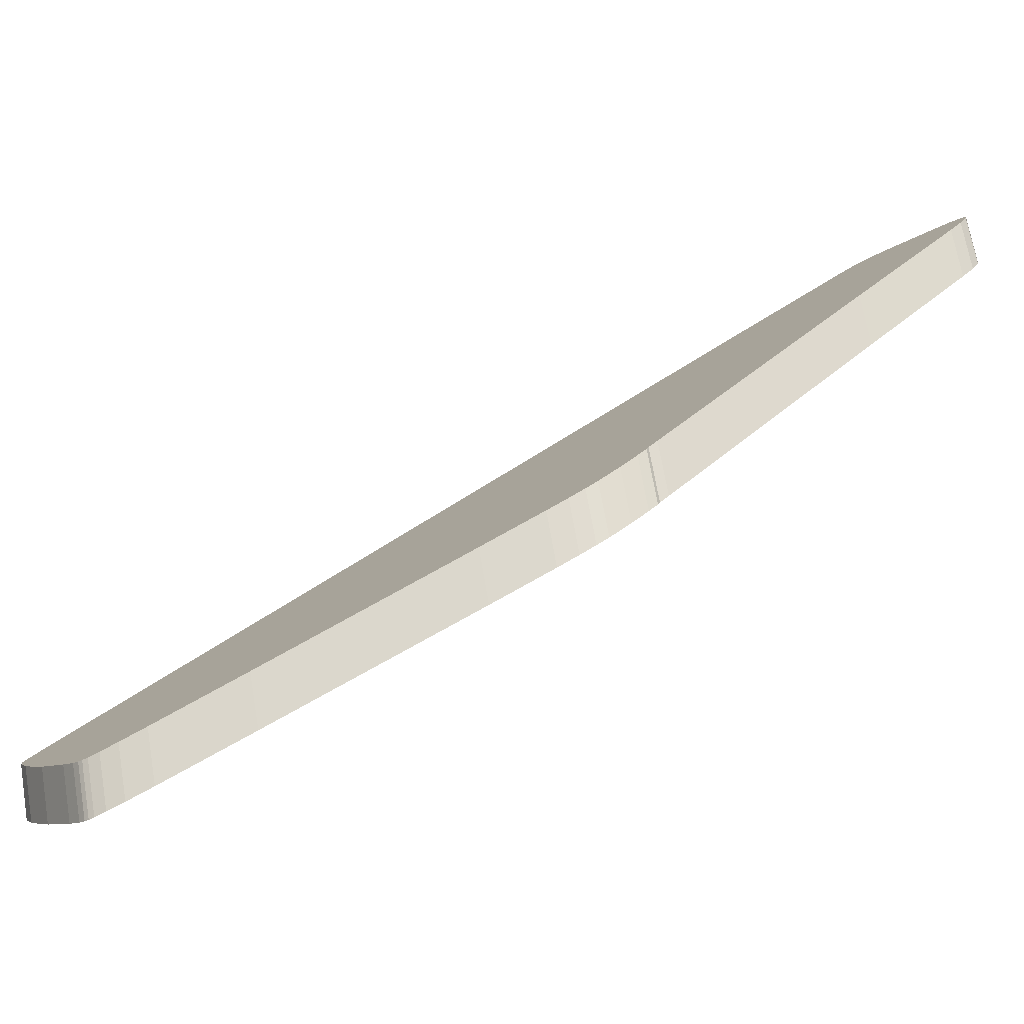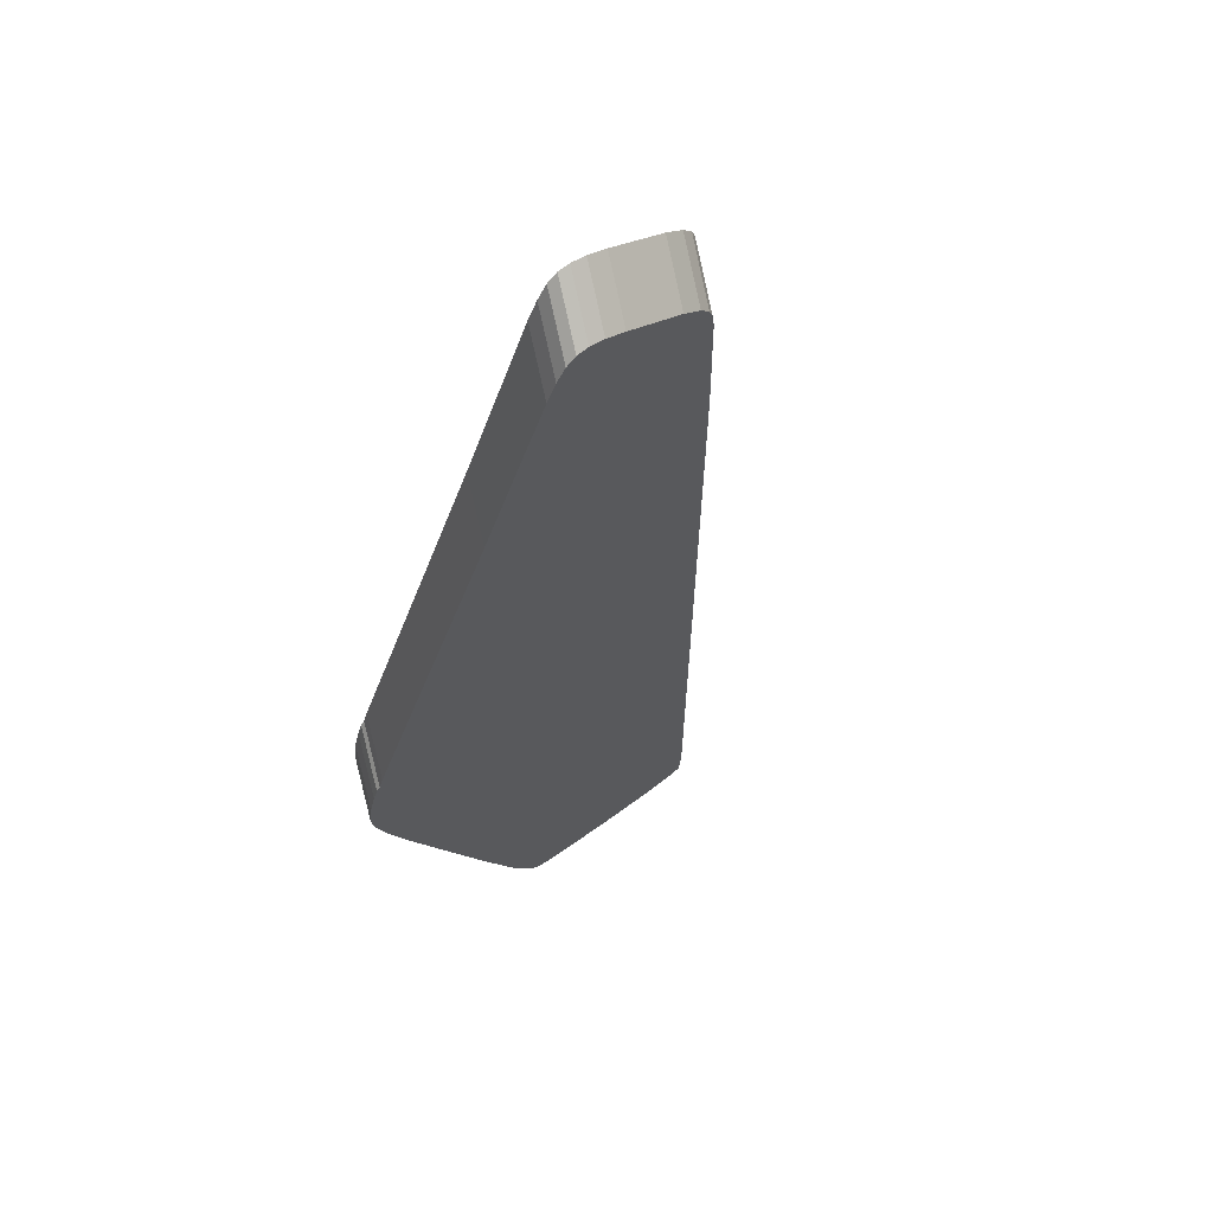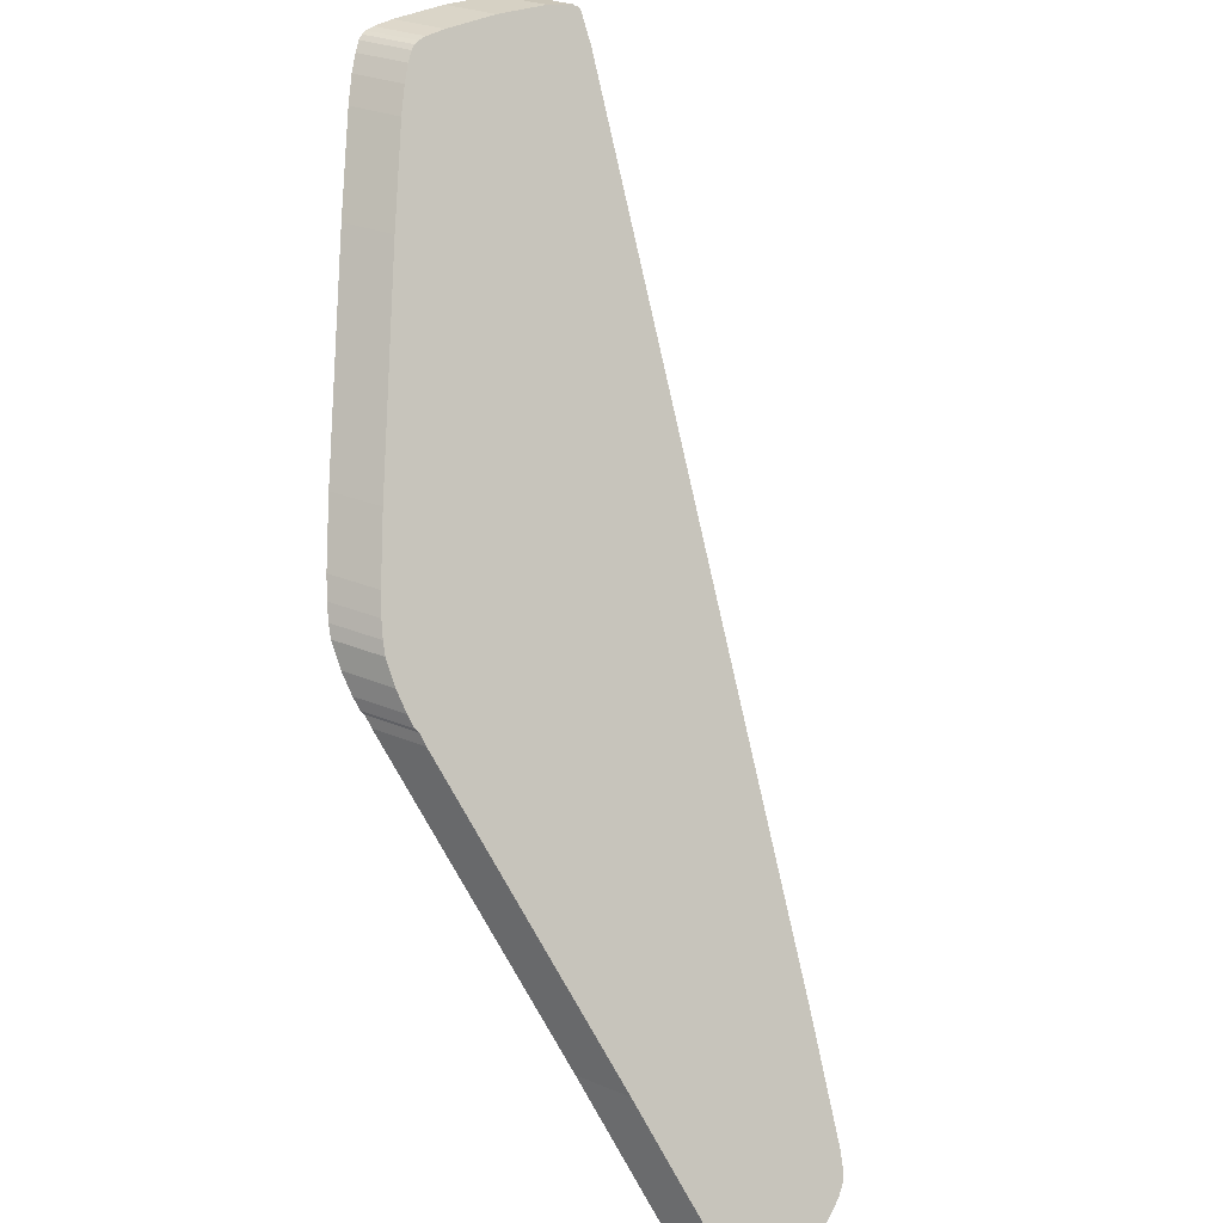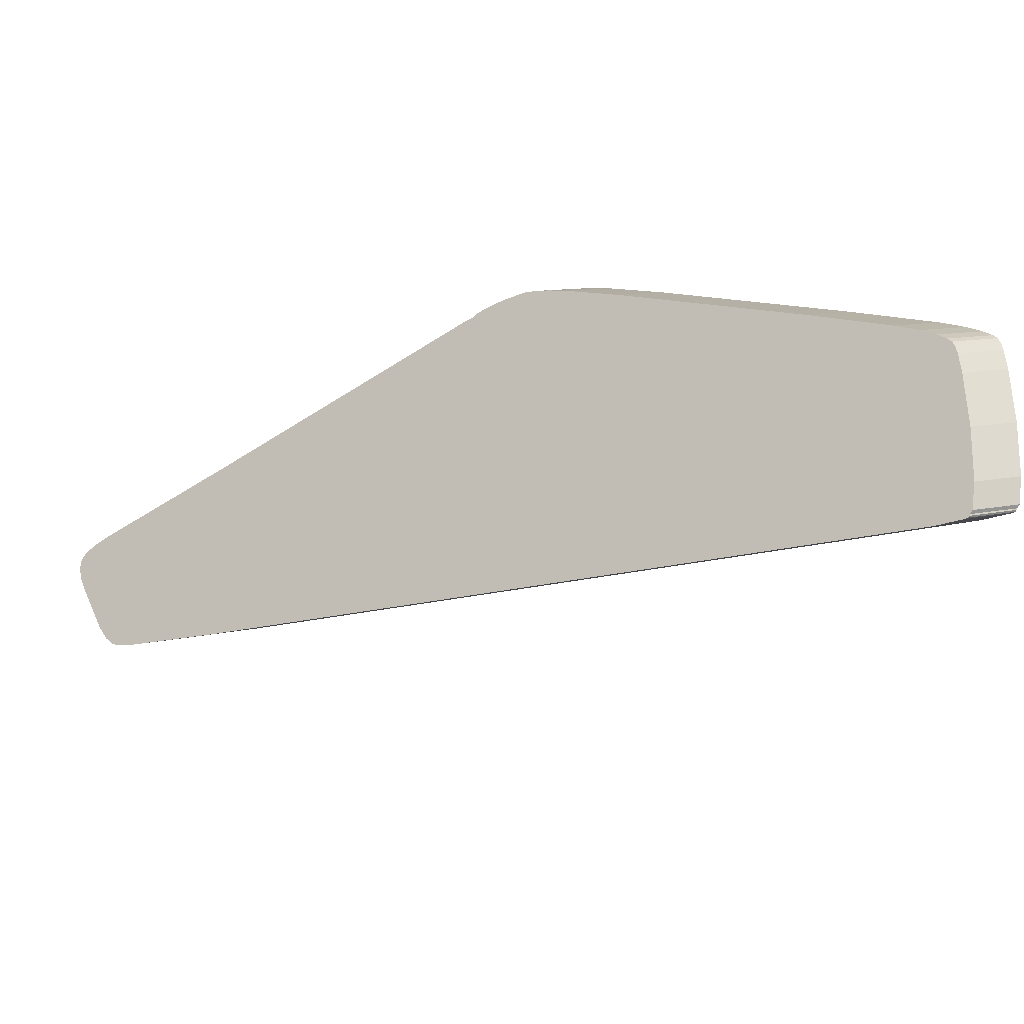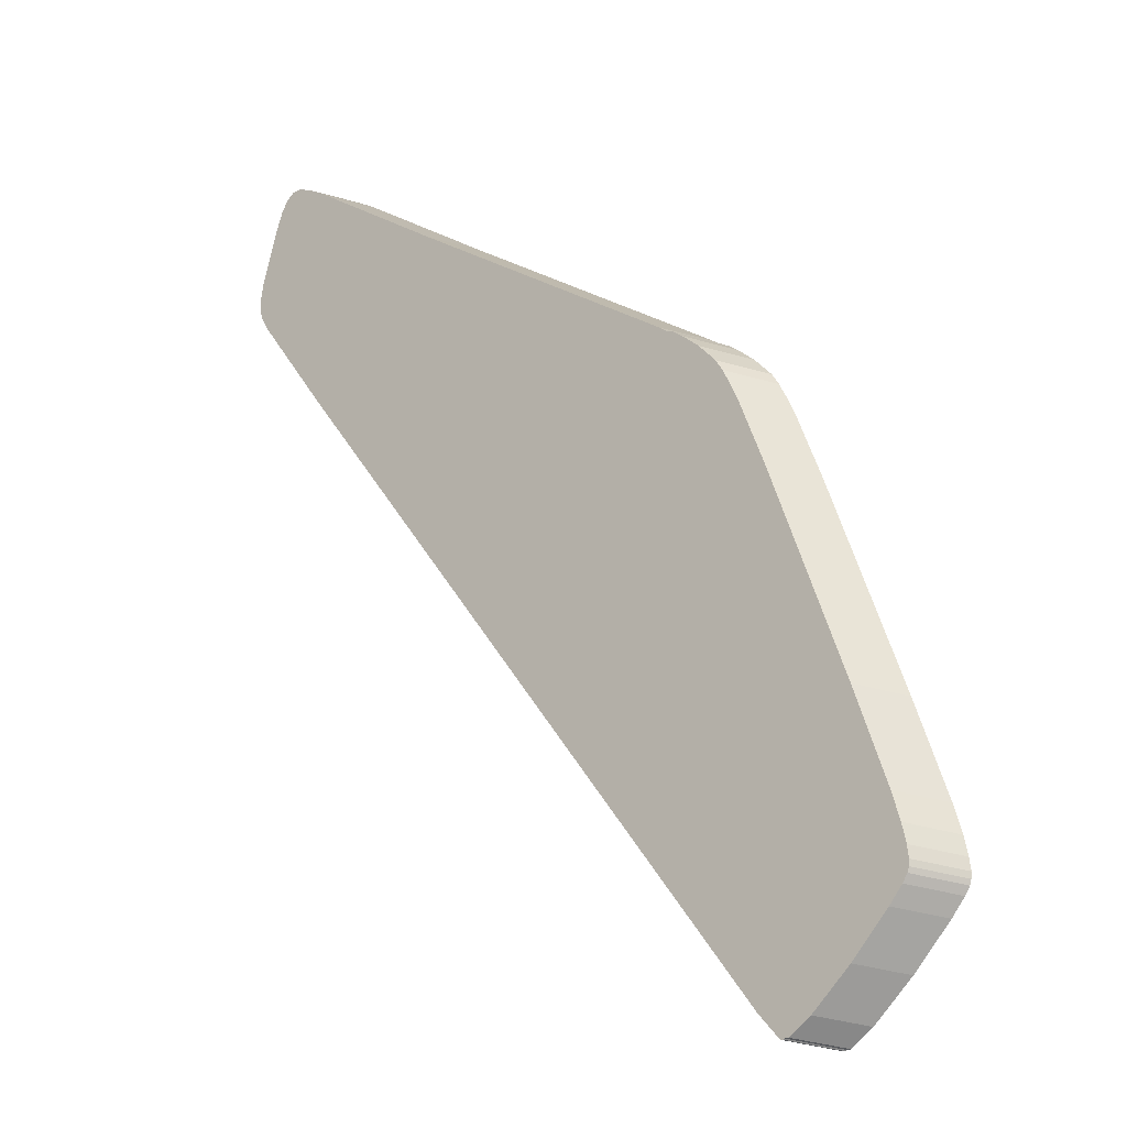
<metadata>
{"format":"obj","ext":"obj","renderer":"f3d","projection":"perspective","resolution":1024,"background":"white","views":[{"elev":-34.4,"azim":37.0,"up":"+Y"},{"elev":16.2,"azim":127.7,"up":"+Y"},{"elev":59.4,"azim":118.4,"up":"+Z"},{"elev":43.9,"azim":-116.2,"up":"+Z"},{"elev":78.9,"azim":-80.1,"up":"+Z"}]}
</metadata>
<code>
o 000_pane
g pane
v -3.495 2.521 4.088
v -3.969 2.502 4.102
v -4.255 2.608 4.014
v -4.982 2.929 3.751
v -5.725 3.882 2.964
v -4.255 2.608 4.014
v -5.725 3.882 2.964
v -2.86 2.78 3.873
v -4.255 2.608 4.014
v 3.272 6.526 0.785
v 2.431 11.52 -3.335
v 4.976 10.25 -2.284
v 3.197 6.389 0.897
v 3.197 6.33 0.946
v 3.123 6.187 1.063
v 2.608 5.584 1.562
v 2.969 5.95 1.259
v 2.751 5.696 1.469
v 2.608 5.584 1.562
v 3.197 6.389 0.897
v 2.969 5.95 1.259
v 2.969 5.95 1.259
v 3.197 6.389 0.897
v 3.123 6.187 1.063
v 2.408 5.453 1.669
v 3.197 6.389 0.897
v 2.608 5.584 1.562
v 2.408 5.453 1.669
v 2.134 5.292 1.801
v 3.197 6.389 0.897
v 3.197 6.389 0.897
v 2.134 5.292 1.801
v 3.272 6.526 0.785
v 3.272 6.526 0.785
v 2.134 5.292 1.801
v 2.431 11.52 -3.335
v 3.844 12.78 -4.37
v 4.158 12.88 -4.454
v 3.661 12.64 -4.258
v 3.844 12.78 -4.37
v 3.964 12.84 -4.419
v 4.158 12.88 -4.454
v 5.646 12.81 -4.4
v 5.874 12.15 -3.853
v 5.348 12.84 -4.424
v 6 12.56 -4.195
v 5.846 12.76 -4.356
v 5.96 12.68 -4.292
v 6 12.56 -4.195
v 5.966 12.38 -4.048
v 5.846 12.76 -4.356
v 5.846 12.76 -4.356
v 5.966 12.38 -4.048
v 5.646 12.81 -4.4
v 5.646 12.81 -4.4
v 5.966 12.38 -4.048
v 5.874 12.15 -3.853
v 5.348 12.84 -4.424
v 5.874 12.15 -3.853
v 4.462 12.89 -4.463
v 4.462 12.89 -4.463
v 5.874 12.15 -3.853
v 4.976 10.25 -2.284
v 3.661 12.64 -4.258
v 4.158 12.88 -4.454
v 4.462 12.89 -4.463
v 4.976 10.25 -2.284
v 3.661 12.64 -4.258
v 4.462 12.89 -4.463
v 4.976 10.25 -2.284
v 2.431 11.52 -3.335
v 3.661 12.64 -4.258
v 2.134 5.292 1.801
v 1.293 4.848 2.167
v 2.431 11.52 -3.335
v 2.431 11.52 -3.335
v 1.293 4.848 2.167
v -1.573 3.407 3.355
v -5.725 3.882 2.964
v 2.431 11.52 -3.335
v -1.573 3.407 3.355
v -2.86 2.78 3.873
v -5.725 3.882 2.964
v -1.573 3.407 3.355
v -4.255 2.608 4.014
v -2.86 2.78 3.873
v -3.237 2.615 4.01
v -5.994 3.544 3.242
v -6 3.569 3.223
v -5.977 3.532 3.252
v -5.977 3.532 3.252
v -6 3.569 3.223
v -5.983 3.598 3.198
v -5.96 3.485 3.291
v -5.977 3.532 3.252
v -5.983 3.598 3.198
v -5.725 3.882 2.964
v -5.96 3.485 3.291
v -5.983 3.598 3.198
v -5.725 3.882 2.964
v -5.657 3.279 3.462
v -5.96 3.485 3.291
v -5.725 3.882 2.964
v -4.982 2.929 3.751
v -5.657 3.279 3.462
v -3.495 2.521 4.088
v -4.255 2.608 4.014
v -3.237 2.615 4.01
v -3.666 2.471 4.127
v -3.969 2.502 4.102
v -3.495 2.521 4.088
v -3.666 2.471 4.127
v -3.838 2.465 4.132
v -3.969 2.502 4.102
v -3.666 2.471 4.127
v -3.758 2.461 4.137
v -3.838 2.465 4.132
v -4.255 3.395 4.243
v -3.969 3.287 4.331
v -3.495 3.305 4.316
v -4.255 3.395 4.243
v -5.725 4.668 3.192
v -4.982 3.714 3.979
v -4.255 3.395 4.243
v -2.86 3.567 4.101
v -5.725 4.668 3.192
v 4.976 11.03 -2.056
v 2.431 12.31 -3.106
v 3.272 7.311 1.013
v 3.123 6.974 1.291
v 3.197 7.115 1.174
v 3.197 7.174 1.125
v 2.751 6.481 1.697
v 2.969 6.737 1.487
v 2.608 6.369 1.79
v 2.969 6.737 1.487
v 3.197 7.174 1.125
v 2.608 6.369 1.79
v 3.123 6.974 1.291
v 3.197 7.174 1.125
v 2.969 6.737 1.487
v 2.608 6.369 1.79
v 3.197 7.174 1.125
v 2.408 6.238 1.897
v 3.197 7.174 1.125
v 2.134 6.079 2.029
v 2.408 6.238 1.897
v 3.272 7.311 1.013
v 2.134 6.079 2.029
v 3.197 7.174 1.125
v 2.431 12.31 -3.106
v 2.134 6.079 2.029
v 3.272 7.311 1.013
v 3.661 13.43 -4.03
v 4.158 13.66 -4.225
v 3.844 13.56 -4.142
v 4.158 13.66 -4.225
v 3.964 13.62 -4.191
v 3.844 13.56 -4.142
v 5.348 13.63 -4.196
v 5.874 12.94 -3.624
v 5.646 13.6 -4.172
v 5.96 13.47 -4.064
v 5.846 13.54 -4.128
v 6 13.35 -3.966
v 5.846 13.54 -4.128
v 5.966 13.17 -3.82
v 6 13.35 -3.966
v 5.646 13.6 -4.172
v 5.966 13.17 -3.82
v 5.846 13.54 -4.128
v 5.874 12.94 -3.624
v 5.966 13.17 -3.82
v 5.646 13.6 -4.172
v 4.462 13.68 -4.235
v 5.874 12.94 -3.624
v 5.348 13.63 -4.196
v 4.976 11.03 -2.056
v 5.874 12.94 -3.624
v 4.462 13.68 -4.235
v 4.462 13.68 -4.235
v 4.158 13.66 -4.225
v 3.661 13.43 -4.03
v 4.462 13.68 -4.235
v 3.661 13.43 -4.03
v 4.976 11.03 -2.056
v 3.661 13.43 -4.03
v 2.431 12.31 -3.106
v 4.976 11.03 -2.056
v 2.431 12.31 -3.106
v 1.293 5.635 2.396
v 2.134 6.079 2.029
v -1.573 4.194 3.583
v 1.293 5.635 2.396
v 2.431 12.31 -3.106
v -1.573 4.194 3.583
v 2.431 12.31 -3.106
v -5.725 4.668 3.192
v -1.573 4.194 3.583
v -5.725 4.668 3.192
v -2.86 3.567 4.101
v -3.237 3.401 4.238
v -2.86 3.567 4.101
v -4.255 3.395 4.243
v -5.977 4.319 3.48
v -6 4.354 3.451
v -5.994 4.331 3.471
v -5.983 4.384 3.427
v -6 4.354 3.451
v -5.977 4.319 3.48
v -5.983 4.384 3.427
v -5.977 4.319 3.48
v -5.96 4.272 3.52
v -5.983 4.384 3.427
v -5.96 4.272 3.52
v -5.725 4.668 3.192
v -5.96 4.272 3.52
v -5.657 4.063 3.691
v -5.725 4.668 3.192
v -5.657 4.063 3.691
v -4.982 3.714 3.979
v -5.725 4.668 3.192
v -3.237 3.401 4.238
v -4.255 3.395 4.243
v -3.495 3.305 4.316
v -3.495 3.305 4.316
v -3.969 3.287 4.331
v -3.666 3.258 4.355
v -3.969 3.287 4.331
v -3.838 3.252 4.36
v -3.666 3.258 4.355
v -3.838 3.252 4.36
v -3.758 3.246 4.365
v -3.666 3.258 4.355
v -3.495 2.521 4.088
v -3.666 3.258 4.355
v -3.666 2.471 4.127
v -3.495 2.521 4.088
v -3.495 3.305 4.316
v -3.666 3.258 4.355
v -3.237 2.615 4.01
v -3.495 3.305 4.316
v -3.495 2.521 4.088
v -3.237 2.615 4.01
v -3.237 3.401 4.238
v -3.495 3.305 4.316
v -2.86 2.78 3.873
v -3.237 3.401 4.238
v -3.237 2.615 4.01
v -2.86 2.78 3.873
v -2.86 3.567 4.101
v -3.237 3.401 4.238
v -1.573 3.407 3.355
v -2.86 3.567 4.101
v -2.86 2.78 3.873
v -1.573 3.407 3.355
v -1.573 4.194 3.583
v -2.86 3.567 4.101
v 1.293 4.848 2.167
v -1.573 4.194 3.583
v -1.573 3.407 3.355
v 1.293 4.848 2.167
v 1.293 5.635 2.396
v -1.573 4.194 3.583
v 2.134 5.292 1.801
v 1.293 5.635 2.396
v 1.293 4.848 2.167
v 2.134 5.292 1.801
v 2.134 6.079 2.029
v 1.293 5.635 2.396
v 2.408 5.453 1.669
v 2.134 6.079 2.029
v 2.134 5.292 1.801
v 2.408 5.453 1.669
v 2.408 6.238 1.897
v 2.134 6.079 2.029
v 2.608 5.584 1.562
v 2.408 6.238 1.897
v 2.408 5.453 1.669
v 2.608 5.584 1.562
v 2.608 6.369 1.79
v 2.408 6.238 1.897
v 2.751 5.696 1.469
v 2.608 6.369 1.79
v 2.608 5.584 1.562
v 2.751 5.696 1.469
v 2.751 6.481 1.697
v 2.608 6.369 1.79
v 2.969 5.95 1.259
v 2.751 6.481 1.697
v 2.751 5.696 1.469
v 2.969 5.95 1.259
v 2.969 6.737 1.487
v 2.751 6.481 1.697
v 3.123 6.187 1.063
v 2.969 6.737 1.487
v 2.969 5.95 1.259
v 3.123 6.187 1.063
v 3.123 6.974 1.291
v 2.969 6.737 1.487
v 3.197 6.33 0.946
v 3.123 6.974 1.291
v 3.123 6.187 1.063
v 3.197 6.33 0.946
v 3.197 7.115 1.174
v 3.123 6.974 1.291
v 3.197 6.389 0.897
v 3.197 7.115 1.174
v 3.197 6.33 0.946
v 3.197 6.389 0.897
v 3.197 7.174 1.125
v 3.197 7.115 1.174
v 3.272 6.526 0.785
v 3.197 7.174 1.125
v 3.197 6.389 0.897
v 3.272 6.526 0.785
v 3.272 7.311 1.013
v 3.197 7.174 1.125
v 4.976 10.25 -2.284
v 3.272 7.311 1.013
v 3.272 6.526 0.785
v 4.976 10.25 -2.284
v 4.976 11.03 -2.056
v 3.272 7.311 1.013
v 5.874 12.15 -3.853
v 4.976 11.03 -2.056
v 4.976 10.25 -2.284
v 5.874 12.15 -3.853
v 5.874 12.94 -3.624
v 4.976 11.03 -2.056
v 5.966 12.38 -4.048
v 5.874 12.94 -3.624
v 5.874 12.15 -3.853
v 5.966 12.38 -4.048
v 5.966 13.17 -3.82
v 5.874 12.94 -3.624
v 6 12.56 -4.195
v 5.966 13.17 -3.82
v 5.966 12.38 -4.048
v 6 12.56 -4.195
v 6 13.35 -3.966
v 5.966 13.17 -3.82
v 5.96 12.68 -4.292
v 6 13.35 -3.966
v 6 12.56 -4.195
v 5.96 12.68 -4.292
v 5.96 13.47 -4.064
v 6 13.35 -3.966
v 5.846 12.76 -4.356
v 5.96 13.47 -4.064
v 5.96 12.68 -4.292
v 5.846 12.76 -4.356
v 5.846 13.54 -4.128
v 5.96 13.47 -4.064
v 5.646 12.81 -4.4
v 5.846 13.54 -4.128
v 5.846 12.76 -4.356
v 5.646 12.81 -4.4
v 5.646 13.6 -4.172
v 5.846 13.54 -4.128
v 5.348 12.84 -4.424
v 5.646 13.6 -4.172
v 5.646 12.81 -4.4
v 5.348 12.84 -4.424
v 5.348 13.63 -4.196
v 5.646 13.6 -4.172
v 4.462 12.89 -4.463
v 5.348 13.63 -4.196
v 5.348 12.84 -4.424
v 4.462 12.89 -4.463
v 4.462 13.68 -4.235
v 5.348 13.63 -4.196
v 4.158 12.88 -4.454
v 4.462 13.68 -4.235
v 4.462 12.89 -4.463
v 4.158 12.88 -4.454
v 4.158 13.66 -4.225
v 4.462 13.68 -4.235
v 3.964 12.84 -4.419
v 4.158 13.66 -4.225
v 4.158 12.88 -4.454
v 3.964 12.84 -4.419
v 3.964 13.62 -4.191
v 4.158 13.66 -4.225
v 3.844 12.78 -4.37
v 3.964 13.62 -4.191
v 3.964 12.84 -4.419
v 3.844 12.78 -4.37
v 3.844 13.56 -4.142
v 3.964 13.62 -4.191
v 3.661 12.64 -4.258
v 3.844 13.56 -4.142
v 3.844 12.78 -4.37
v 3.661 12.64 -4.258
v 3.661 13.43 -4.03
v 3.844 13.56 -4.142
v 2.431 11.52 -3.335
v 3.661 13.43 -4.03
v 3.661 12.64 -4.258
v 2.431 11.52 -3.335
v 2.431 12.31 -3.106
v 3.661 13.43 -4.03
v -5.725 3.882 2.964
v 2.431 12.31 -3.106
v 2.431 11.52 -3.335
v -5.725 3.882 2.964
v -5.725 4.668 3.192
v 2.431 12.31 -3.106
v -5.983 3.598 3.198
v -5.725 4.668 3.192
v -5.725 3.882 2.964
v -5.983 3.598 3.198
v -5.983 4.384 3.427
v -5.725 4.668 3.192
v -6 3.569 3.223
v -5.983 4.384 3.427
v -5.983 3.598 3.198
v -6 3.569 3.223
v -6 4.354 3.451
v -5.983 4.384 3.427
v -5.994 3.544 3.242
v -6 4.354 3.451
v -6 3.569 3.223
v -5.994 3.544 3.242
v -5.994 4.331 3.471
v -6 4.354 3.451
v -5.977 3.532 3.252
v -5.994 4.331 3.471
v -5.994 3.544 3.242
v -5.977 3.532 3.252
v -5.977 4.319 3.48
v -5.994 4.331 3.471
v -5.96 3.485 3.291
v -5.977 4.319 3.48
v -5.977 3.532 3.252
v -5.96 3.485 3.291
v -5.96 4.272 3.52
v -5.977 4.319 3.48
v -5.657 3.279 3.462
v -5.96 4.272 3.52
v -5.96 3.485 3.291
v -5.657 3.279 3.462
v -5.657 4.063 3.691
v -5.96 4.272 3.52
v -4.982 2.929 3.751
v -5.657 4.063 3.691
v -5.657 3.279 3.462
v -4.982 2.929 3.751
v -4.982 3.714 3.979
v -5.657 4.063 3.691
v -4.255 2.608 4.014
v -4.982 3.714 3.979
v -4.982 2.929 3.751
v -4.255 2.608 4.014
v -4.255 3.395 4.243
v -4.982 3.714 3.979
v -3.969 2.502 4.102
v -4.255 3.395 4.243
v -4.255 2.608 4.014
v -3.969 2.502 4.102
v -3.969 3.287 4.331
v -4.255 3.395 4.243
v -3.838 2.465 4.132
v -3.969 3.287 4.331
v -3.969 2.502 4.102
v -3.838 2.465 4.132
v -3.838 3.252 4.36
v -3.969 3.287 4.331
v -3.758 2.461 4.137
v -3.838 3.252 4.36
v -3.838 2.465 4.132
v -3.758 2.461 4.137
v -3.758 3.246 4.365
v -3.838 3.252 4.36
v -3.666 2.471 4.127
v -3.758 3.246 4.365
v -3.758 2.461 4.137
v -3.666 2.471 4.127
v -3.666 3.258 4.355
v -3.758 3.246 4.365
f 1 2 3
f 4 5 6
f 7 8 9
f 10 11 12
f 13 14 15
f 16 17 18
f 19 20 21
f 22 23 24
f 25 26 27
f 28 29 30
f 31 32 33
f 34 35 36
f 37 38 39
f 40 41 42
f 43 44 45
f 46 47 48
f 49 50 51
f 52 53 54
f 55 56 57
f 58 59 60
f 61 62 63
f 64 65 66
f 67 68 69
f 70 71 72
f 73 74 75
f 76 77 78
f 79 80 81
f 82 83 84
f 85 86 87
f 88 89 90
f 91 92 93
f 94 95 96
f 97 98 99
f 100 101 102
f 103 104 105
f 106 107 108
f 109 110 111
f 112 113 114
f 115 116 117
f 118 119 120
f 121 122 123
f 124 125 126
f 127 128 129
f 130 131 132
f 133 134 135
f 136 137 138
f 139 140 141
f 142 143 144
f 145 146 147
f 148 149 150
f 151 152 153
f 154 155 156
f 157 158 159
f 160 161 162
f 163 164 165
f 166 167 168
f 169 170 171
f 172 173 174
f 175 176 177
f 178 179 180
f 181 182 183
f 184 185 186
f 187 188 189
f 190 191 192
f 193 194 195
f 196 197 198
f 199 200 201
f 202 203 204
f 205 206 207
f 208 209 210
f 211 212 213
f 214 215 216
f 217 218 219
f 220 221 222
f 223 224 225
f 226 227 228
f 229 230 231
f 232 233 234
f 235 236 237
f 238 239 240
f 241 242 243
f 244 245 246
f 247 248 249
f 250 251 252
f 253 254 255
f 256 257 258
f 259 260 261
f 262 263 264
f 265 266 267
f 268 269 270
f 271 272 273
f 274 275 276
f 277 278 279
f 280 281 282
f 283 284 285
f 286 287 288
f 289 290 291
f 292 293 294
f 295 296 297
f 298 299 300
f 301 302 303
f 304 305 306
f 307 308 309
f 310 311 312
f 313 314 315
f 316 317 318
f 319 320 321
f 322 323 324
f 325 326 327
f 328 329 330
f 331 332 333
f 334 335 336
f 337 338 339
f 340 341 342
f 343 344 345
f 346 347 348
f 349 350 351
f 352 353 354
f 355 356 357
f 358 359 360
f 361 362 363
f 364 365 366
f 367 368 369
f 370 371 372
f 373 374 375
f 376 377 378
f 379 380 381
f 382 383 384
f 385 386 387
f 388 389 390
f 391 392 393
f 394 395 396
f 397 398 399
f 400 401 402
f 403 404 405
f 406 407 408
f 409 410 411
f 412 413 414
f 415 416 417
f 418 419 420
f 421 422 423
f 424 425 426
f 427 428 429
f 430 431 432
f 433 434 435
f 436 437 438
f 439 440 441
f 442 443 444
f 445 446 447
f 448 449 450
f 451 452 453
f 454 455 456
f 457 458 459
f 460 461 462
f 463 464 465
f 466 467 468
f 469 470 471
f 472 473 474
f 475 476 477
f 478 479 480

</code>
